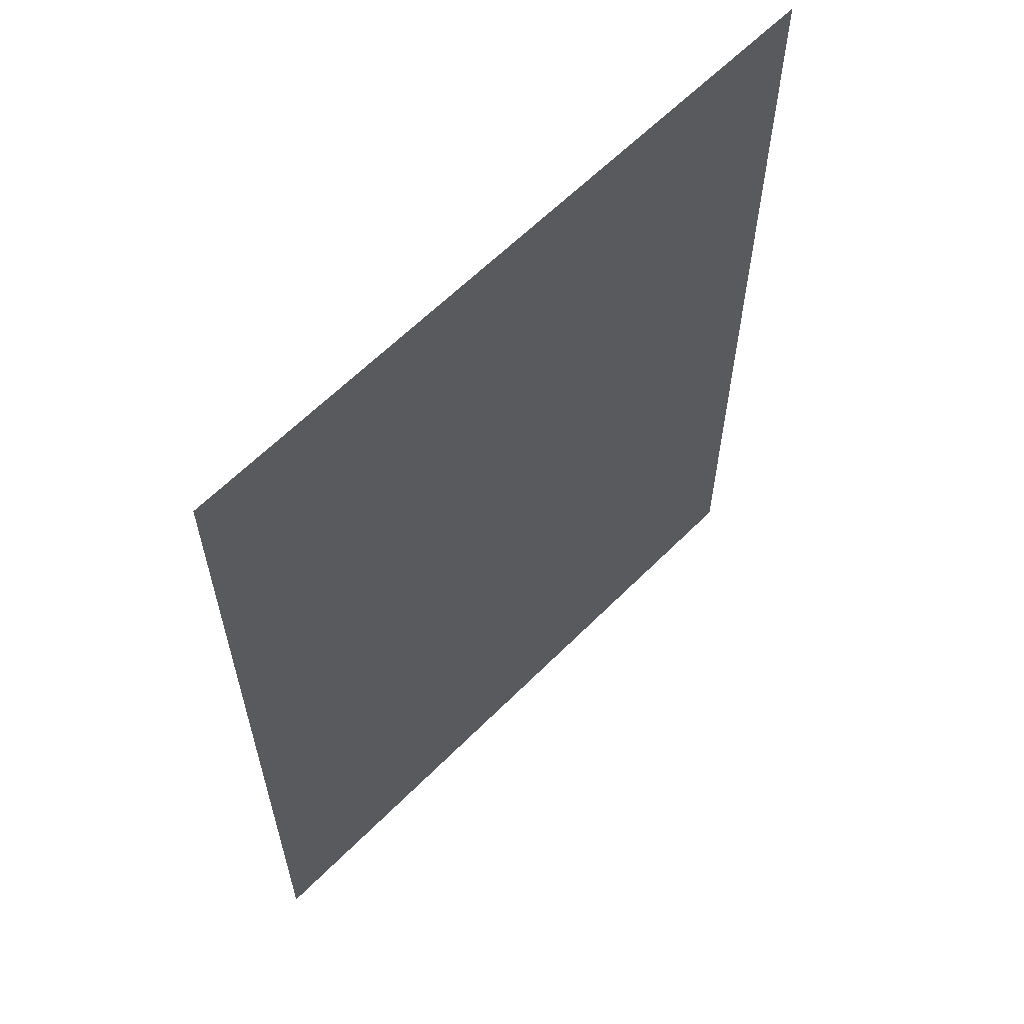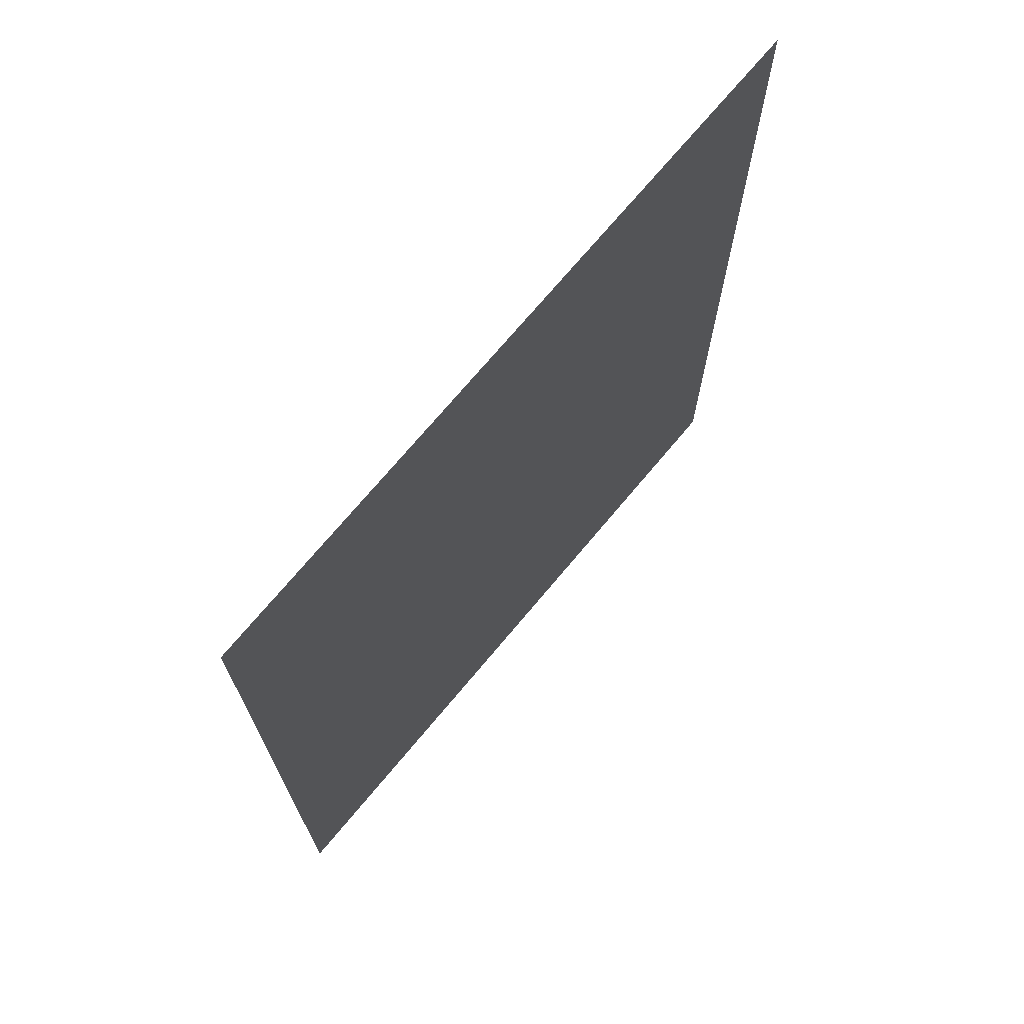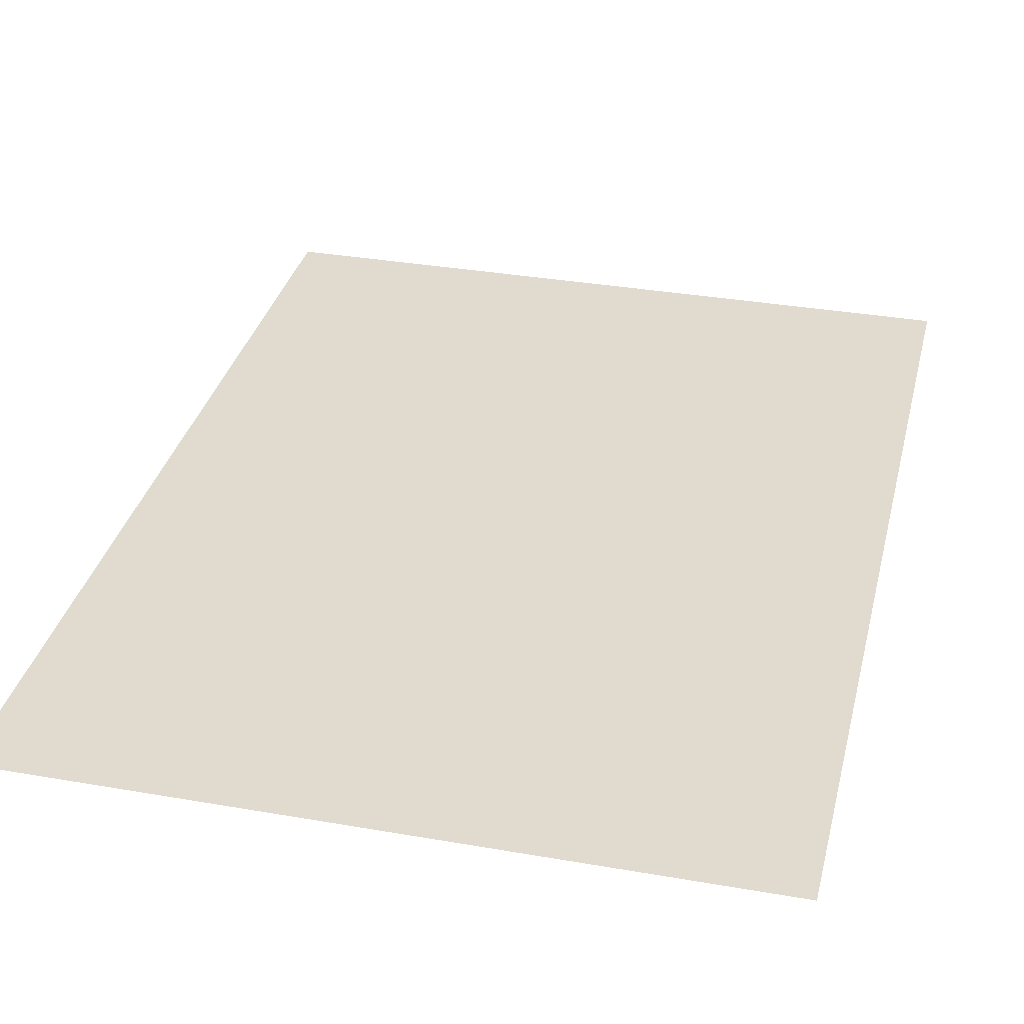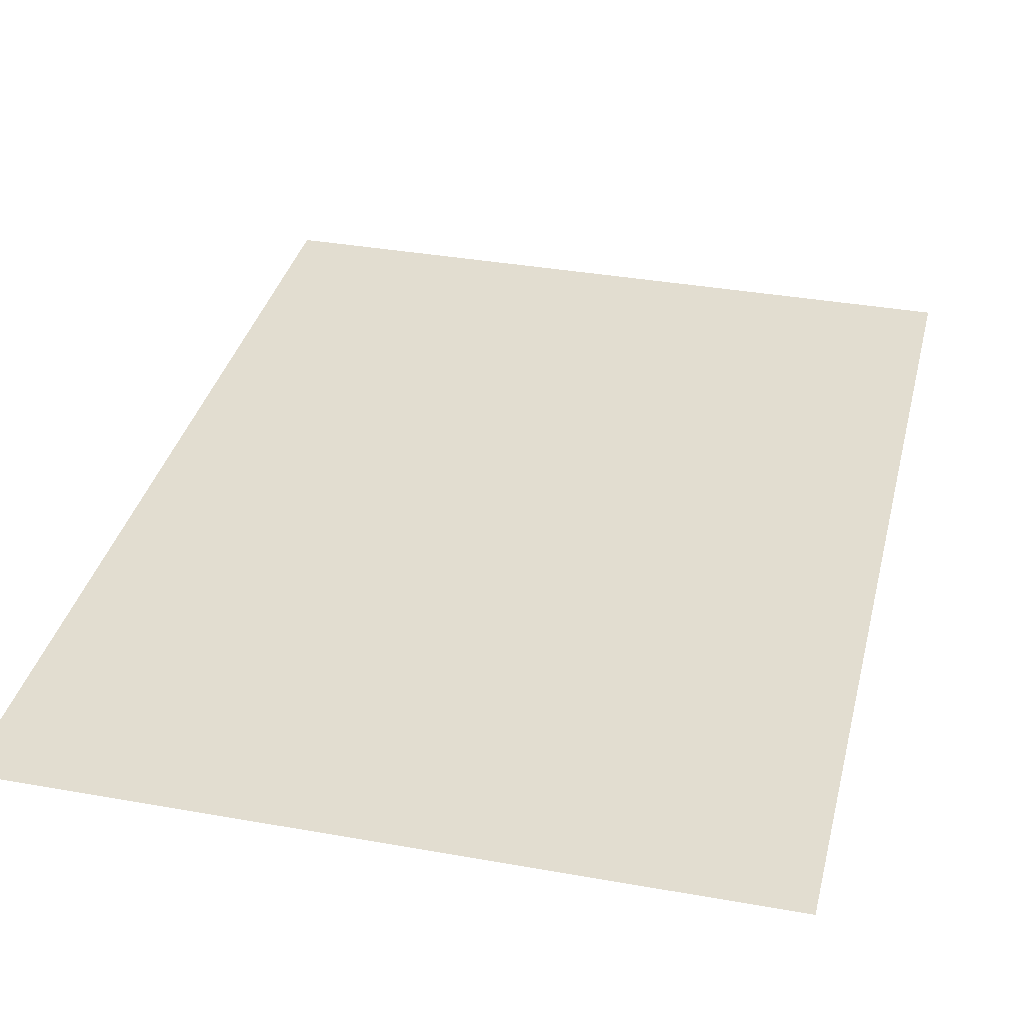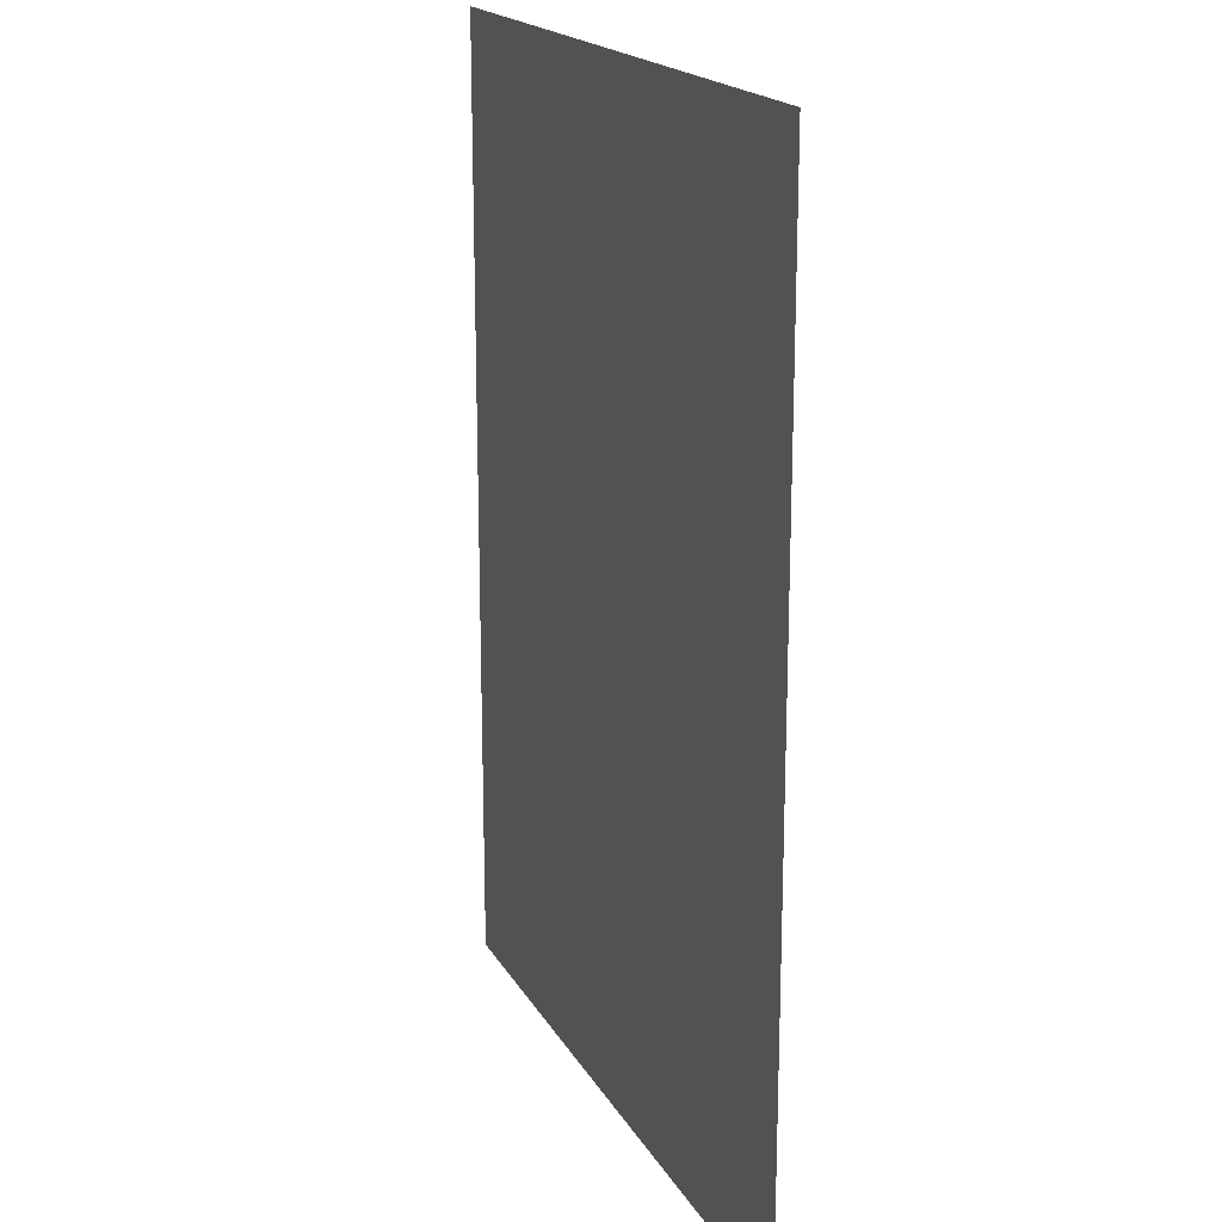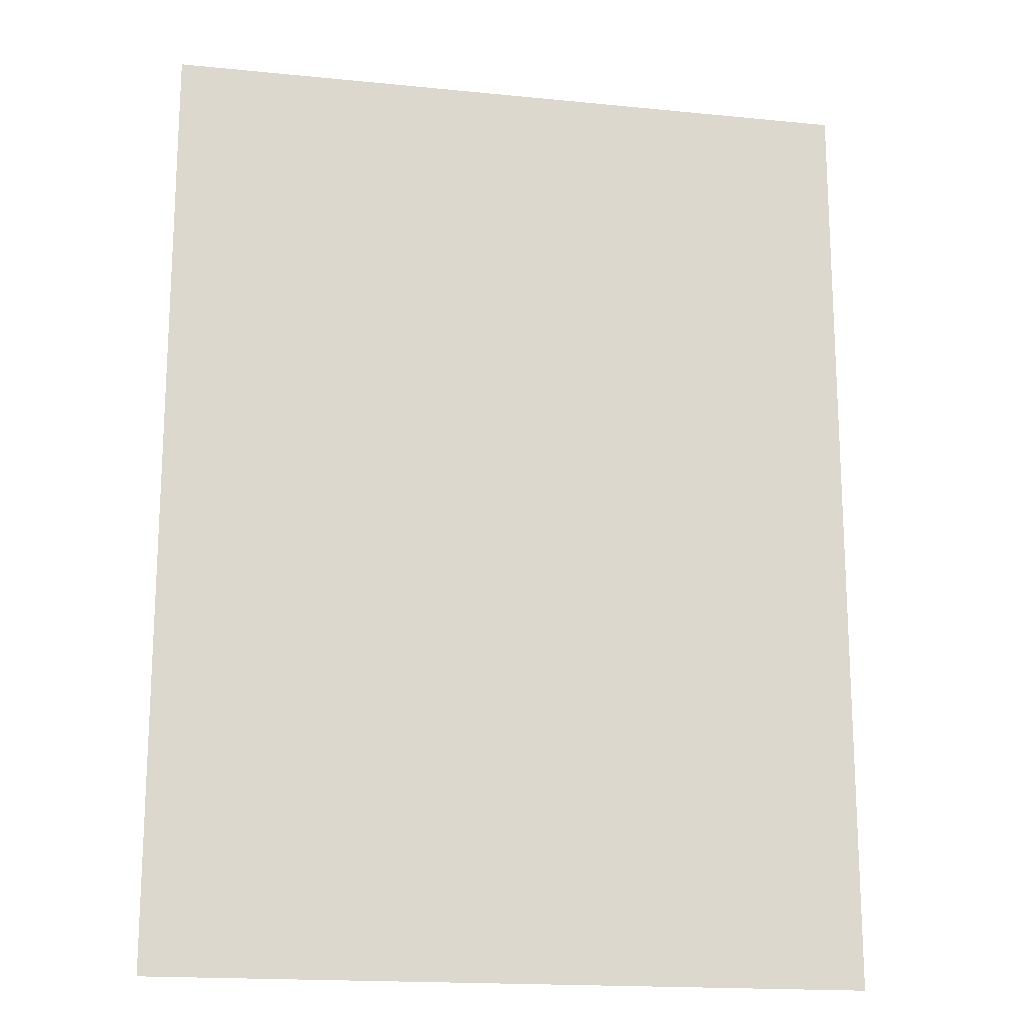
<metadata>
{"format":"obj","ext":"obj","renderer":"f3d","projection":"perspective","resolution":1024,"background":"white","views":[{"elev":61.8,"azim":-45.5,"up":"+Y"},{"elev":72.1,"azim":-50.1,"up":"+Y"},{"elev":33.6,"azim":13.4,"up":"+Z"},{"elev":35.2,"azim":-166.6,"up":"+Z"},{"elev":18.6,"azim":68.7,"up":"+Y"},{"elev":-17.5,"azim":-11.2,"up":"+Y"}]}
</metadata>
<code>
v -16 -32 0
v -32 -32 0
v -32 -16 0
v -16 -16 0
v -32 -32 0
v -48 -32 0
v -48 -16 0
v -32 -16 0
v -48 -32 0
v -64 -32 0
v -64 -16 0
v -48 -16 0
v -16 -48 0
v -32 -48 0
v -32 -32 0
v -16 -32 0
v -32 -48 0
v -48 -48 0
v -48 -32 0
v -32 -32 0
v -48 -48 0
v -64 -48 0
v -64 -32 0
v -48 -32 0
v -16 -64 0
v -32 -64 0
v -32 -48 0
v -16 -48 0
v -32 -64 0
v -48 -64 0
v -48 -48 0
v -32 -48 0
v -48 -64 0
v -64 -64 0
v -64 -48 0
v -48 -48 0
v -16 -80 0
v -32 -80 0
v -32 -64 0
v -16 -64 0
v -32 -80 0
v -48 -80 0
v -48 -64 0
v -32 -64 0
v -48 -80 0
v -64 -80 0
v -64 -64 0
v -48 -64 0
g Map1_mesh_0104
f 1 2 3 4
f 5 6 7 8
f 9 10 11 12
f 13 14 15 16
f 17 18 19 20
f 21 22 23 24
f 25 26 27 28
f 29 30 31 32
f 33 34 35 36
f 37 38 39 40
f 41 42 43 44
f 45 46 47 48

</code>
